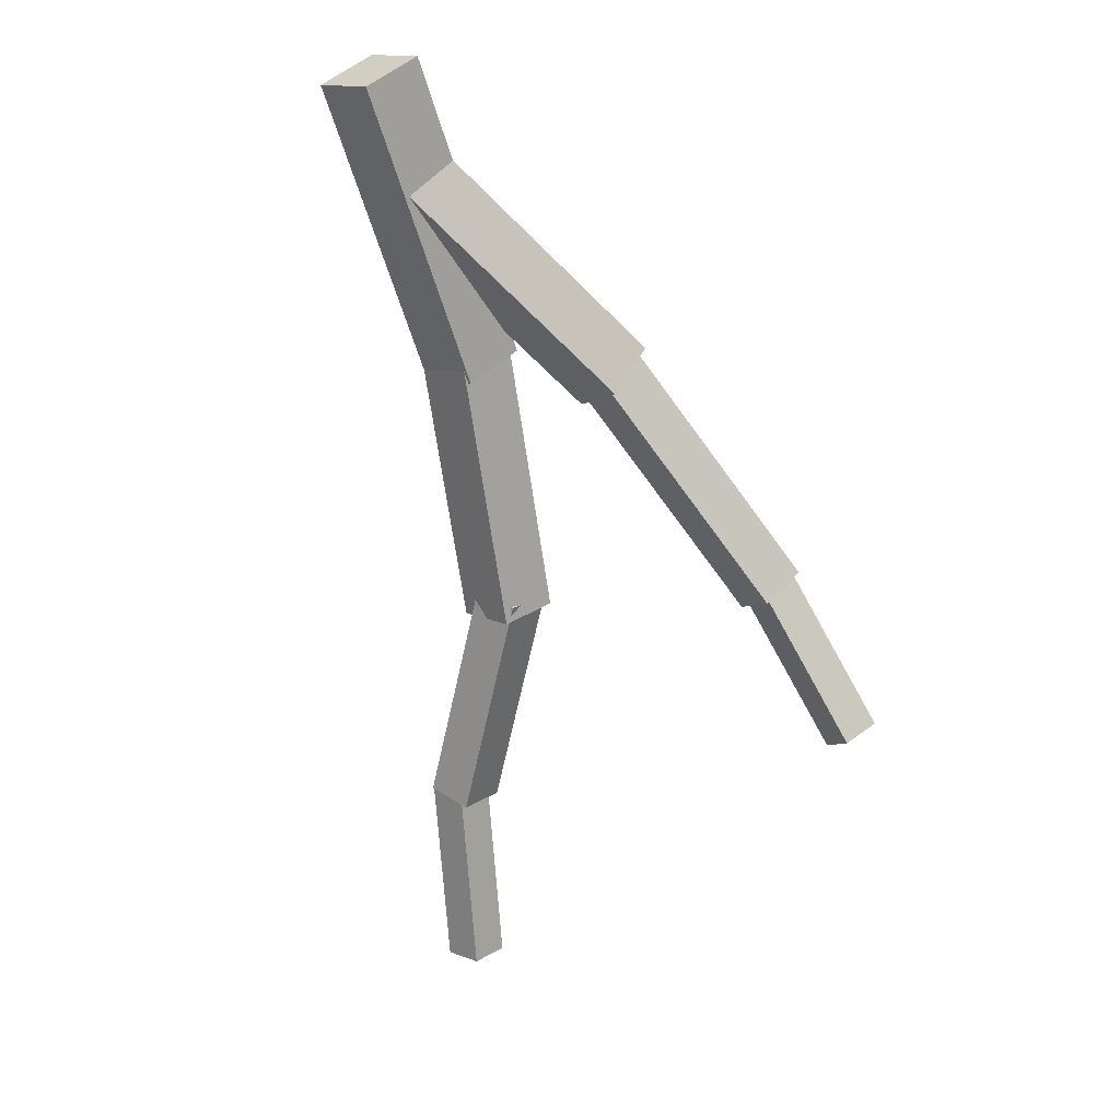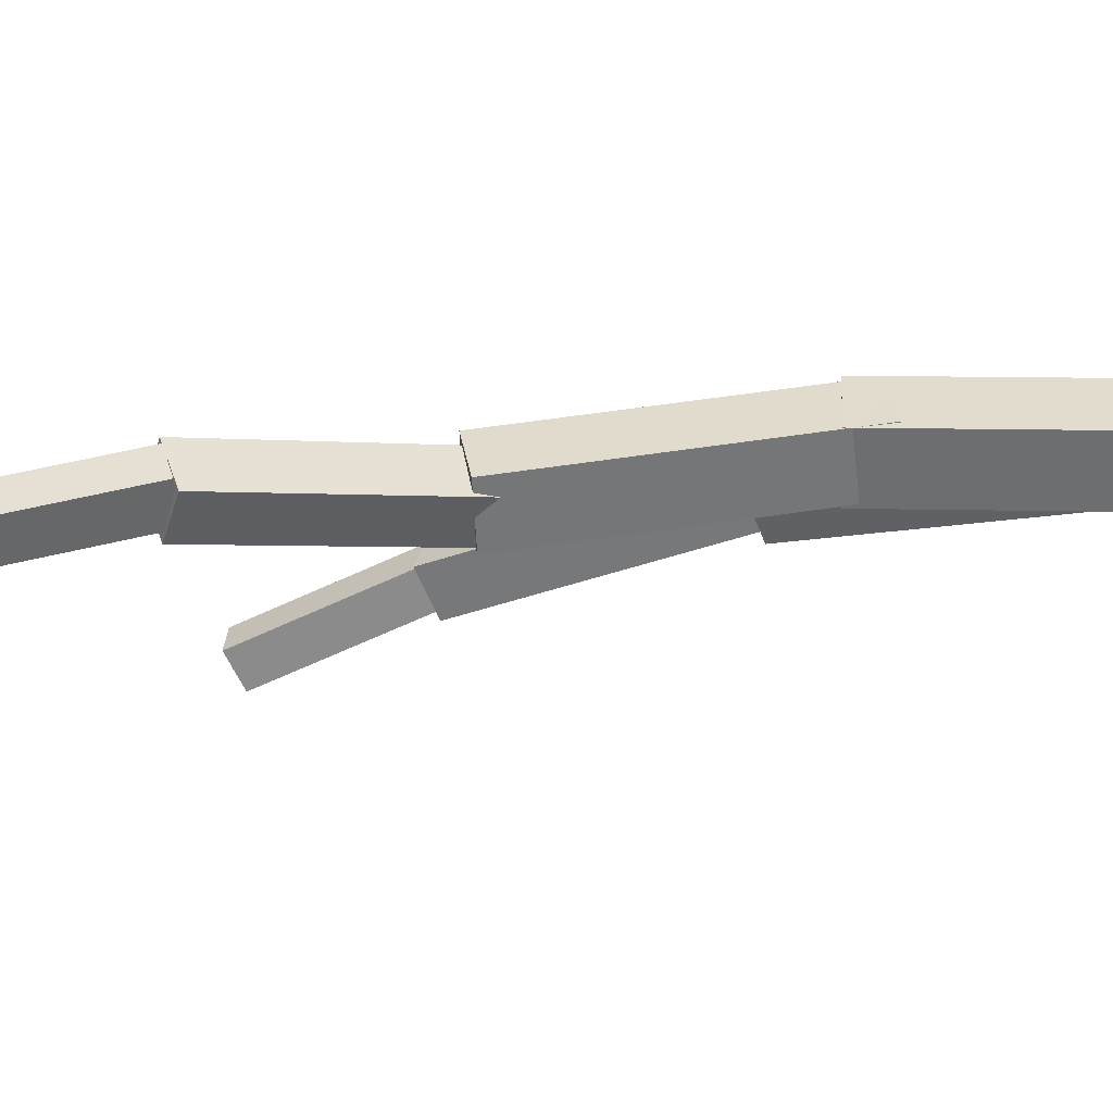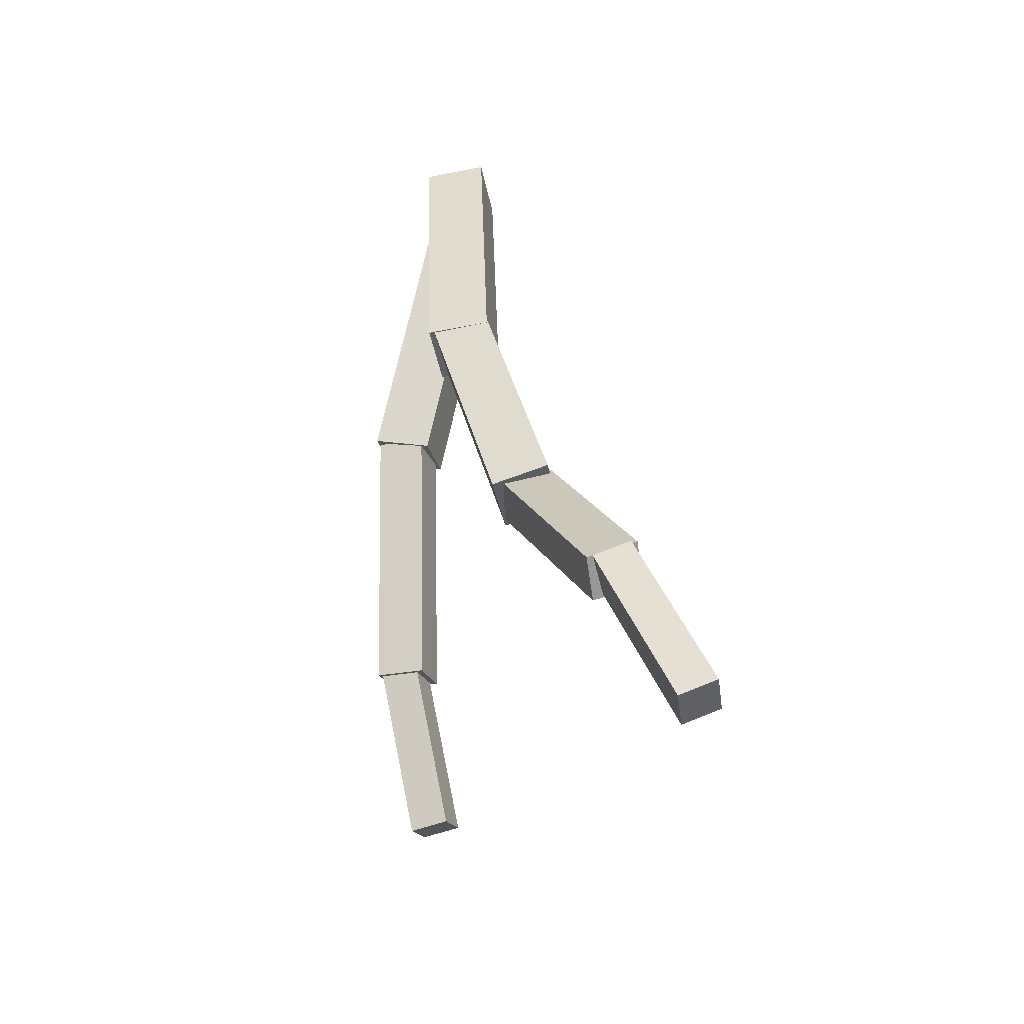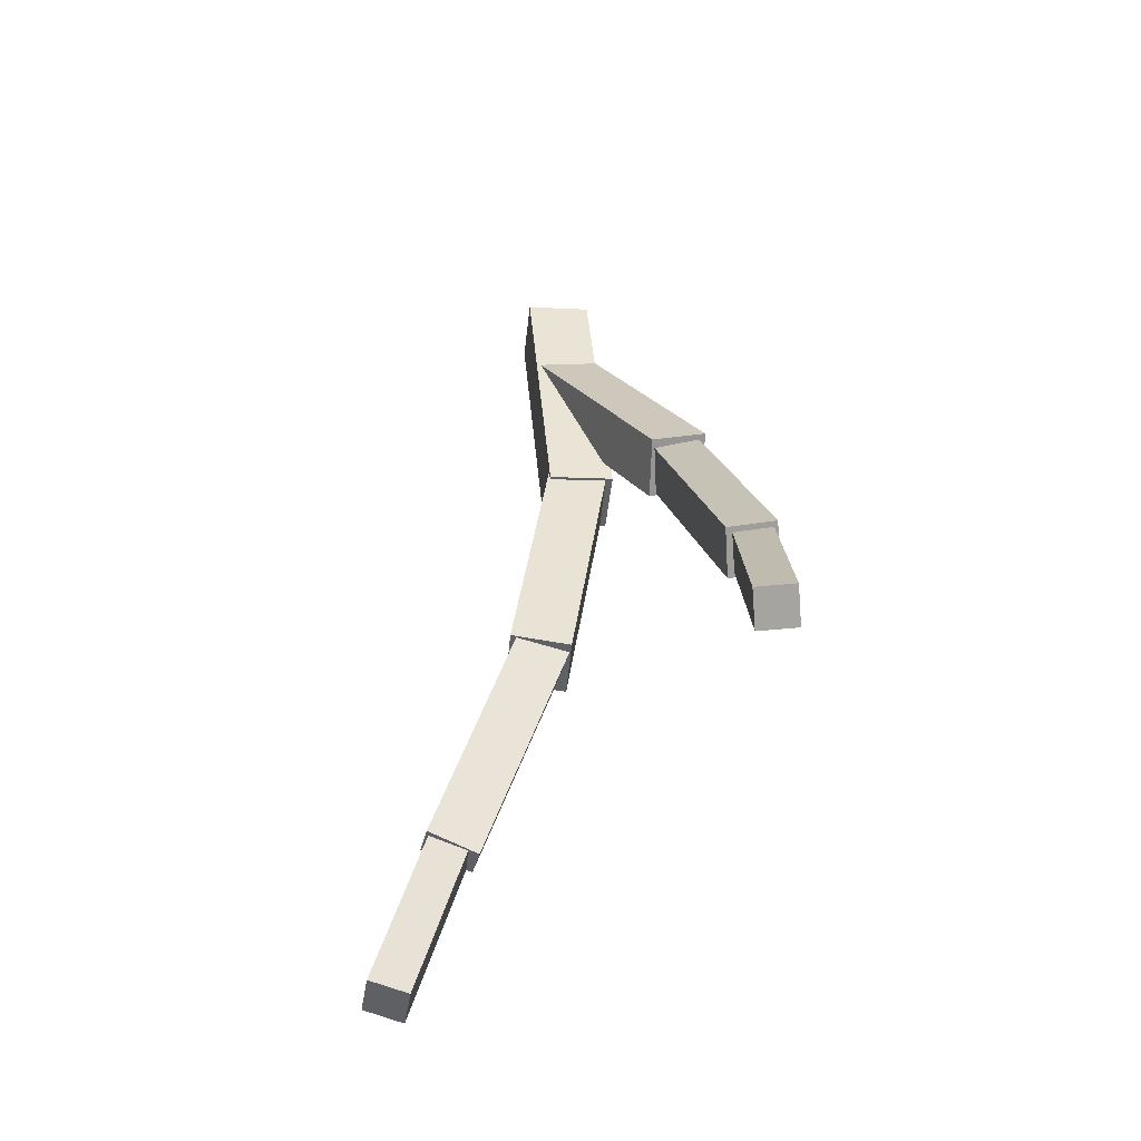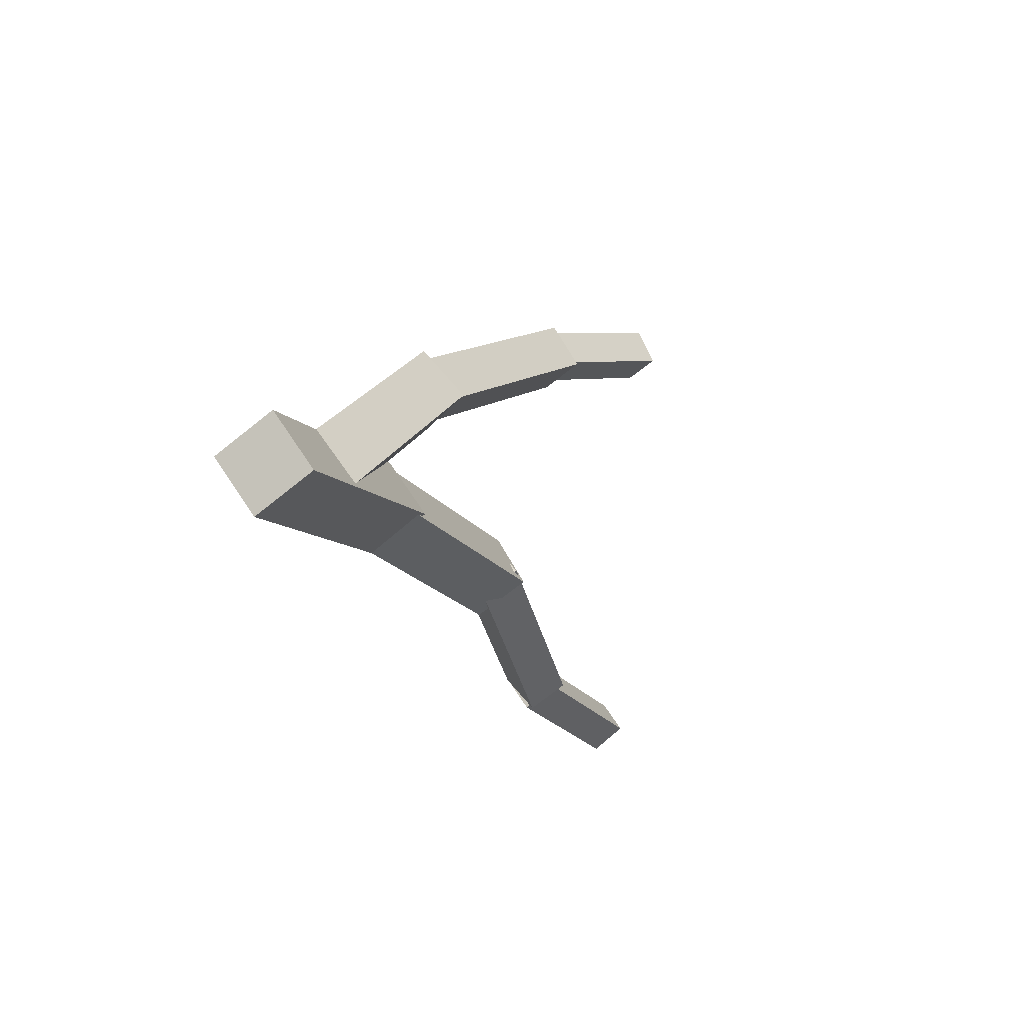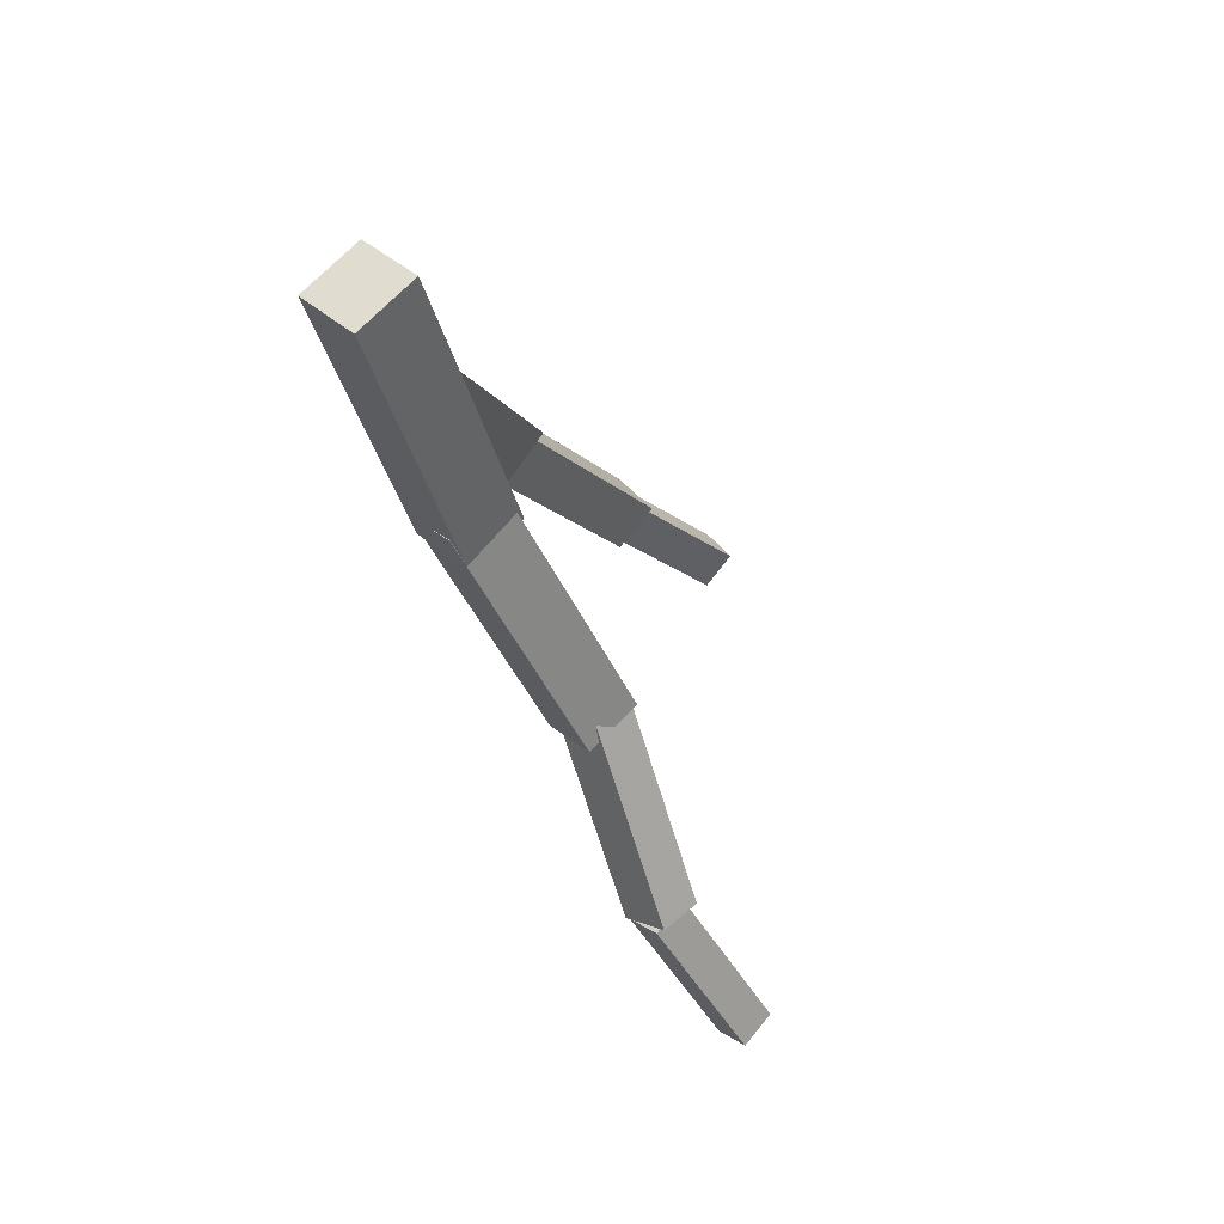
<metadata>
{"format":"obj","ext":"obj","renderer":"f3d","projection":"perspective","resolution":1024,"background":"white","views":[{"elev":42.7,"azim":45.0,"up":"+Z"},{"elev":-57.0,"azim":-108.9,"up":"+Y"},{"elev":-66.9,"azim":-75.2,"up":"+Z"},{"elev":-28.1,"azim":85.8,"up":"+Z"},{"elev":69.1,"azim":-30.7,"up":"+Z"},{"elev":39.7,"azim":-40.7,"up":"+Z"}]}
</metadata>
<code>
o cube
v 1.913 1.625 -0.1605
v 2.361 1.613 -0.6085
v 1.898 1.489 -0.1712
v 2.347 1.477 -0.6192
v 2.265 1.631 -0.7054
v 1.816 1.643 -0.2574
v 2.25 1.495 -0.7161
v 1.802 1.507 -0.268
f 4 7 5 2
f 3 4 2 1
f 8 3 1 6
f 7 8 6 5
f 6 1 2 5
f 7 4 3 8
o cube
v 1.283 1.024 -0.3085
v 1.332 0.7206 -1.089
v 1.301 0.8511 -0.2404
v 1.35 0.5481 -1.021
v 1.172 0.7031 -1.092
v 1.123 1.006 -0.3118
v 1.189 0.5306 -1.024
v 1.14 0.8336 -0.2437
f 12 15 13 10
f 11 12 10 9
f 16 11 9 14
f 15 16 14 13
f 14 9 10 13
f 15 12 11 16
o cube
v 0.9381 1.187 0.6252
v 1.318 1.02 -0.32
v 0.9296 0.9781 0.6588
v 1.309 0.8108 -0.2864
v 1.114 1.015 -0.4011
v 0.734 1.182 0.544
v 1.105 0.8061 -0.3676
v 0.7255 0.9733 0.5776
f 20 23 21 18
f 19 20 18 17
f 24 19 17 22
f 23 24 22 21
f 22 17 18 21
f 23 20 19 24
o cube
v 1.306 0.6974 -1.031
v 1.562 0.5143 -1.63
v 1.305 0.5644 -0.9911
v 1.562 0.3814 -1.589
v 1.43 0.4993 -1.682
v 1.174 0.6824 -1.083
v 1.429 0.3664 -1.641
v 1.173 0.5494 -1.043
f 28 31 29 26
f 27 28 26 25
f 32 27 25 30
f 31 32 30 29
f 30 25 26 29
f 31 28 27 32
o cube
v 0.608 1.133 1.551
v 0.9815 1.197 0.5376
v 0.6214 0.9013 1.542
v 0.9949 0.9649 0.528
v 0.7638 1.187 0.4569
v 0.3903 1.124 1.471
v 0.7772 0.9556 0.4473
v 0.4037 0.8921 1.461
f 36 39 37 34
f 35 36 34 33
f 40 35 33 38
f 39 40 38 37
f 38 33 34 37
f 39 36 35 40
o cube
v 0.5459 1.145 1.099
v 1.136 1.507 0.4153
v 0.7088 1.14 1.238
v 1.299 1.503 0.5534
v 1.184 1.309 0.3519
v 0.5944 0.9463 1.036
v 1.347 1.305 0.4901
v 0.7573 0.942 1.174
f 44 47 45 42
f 43 44 42 41
f 48 43 41 46
f 47 48 46 45
f 46 41 42 45
f 47 44 43 48
o cube
v 1.287 1.48 0.5363
v 1.944 1.636 -0.1617
v 1.291 1.309 0.5023
v 1.948 1.465 -0.1957
v 1.816 1.656 -0.2781
v 1.158 1.5 0.42
v 1.82 1.485 -0.3121
v 1.163 1.329 0.3859
f 52 55 53 50
f 51 52 50 49
f 56 51 49 54
f 55 56 54 53
f 54 49 50 53
f 55 52 51 56

</code>
